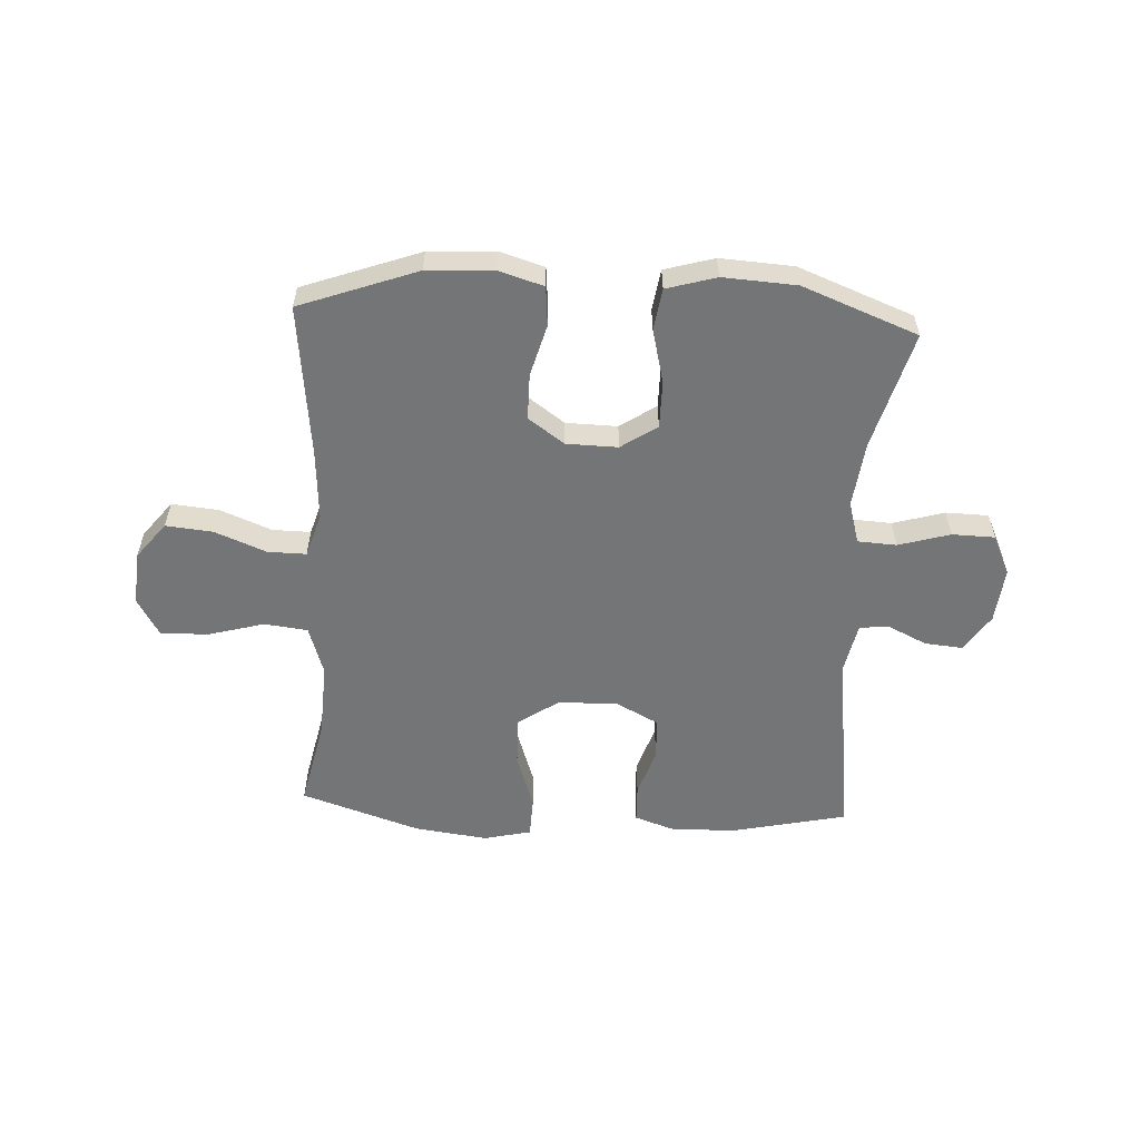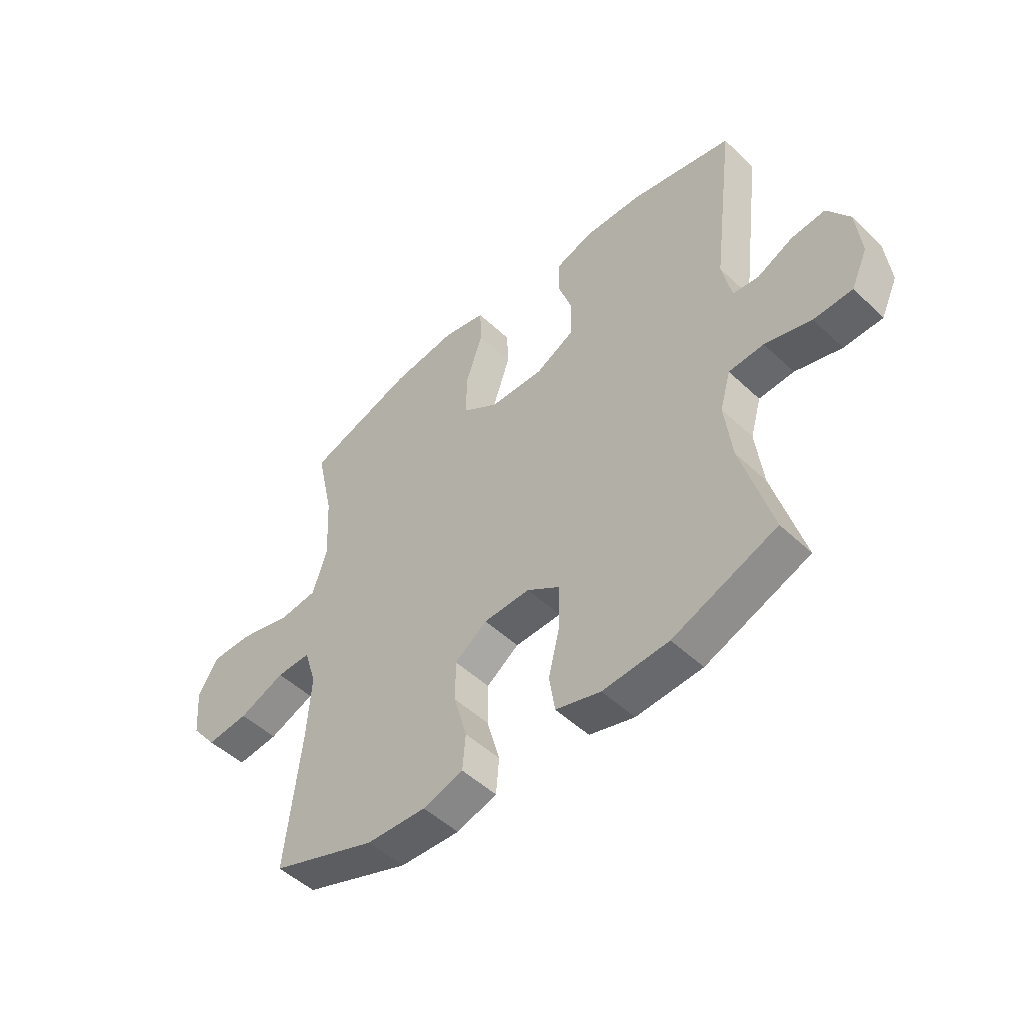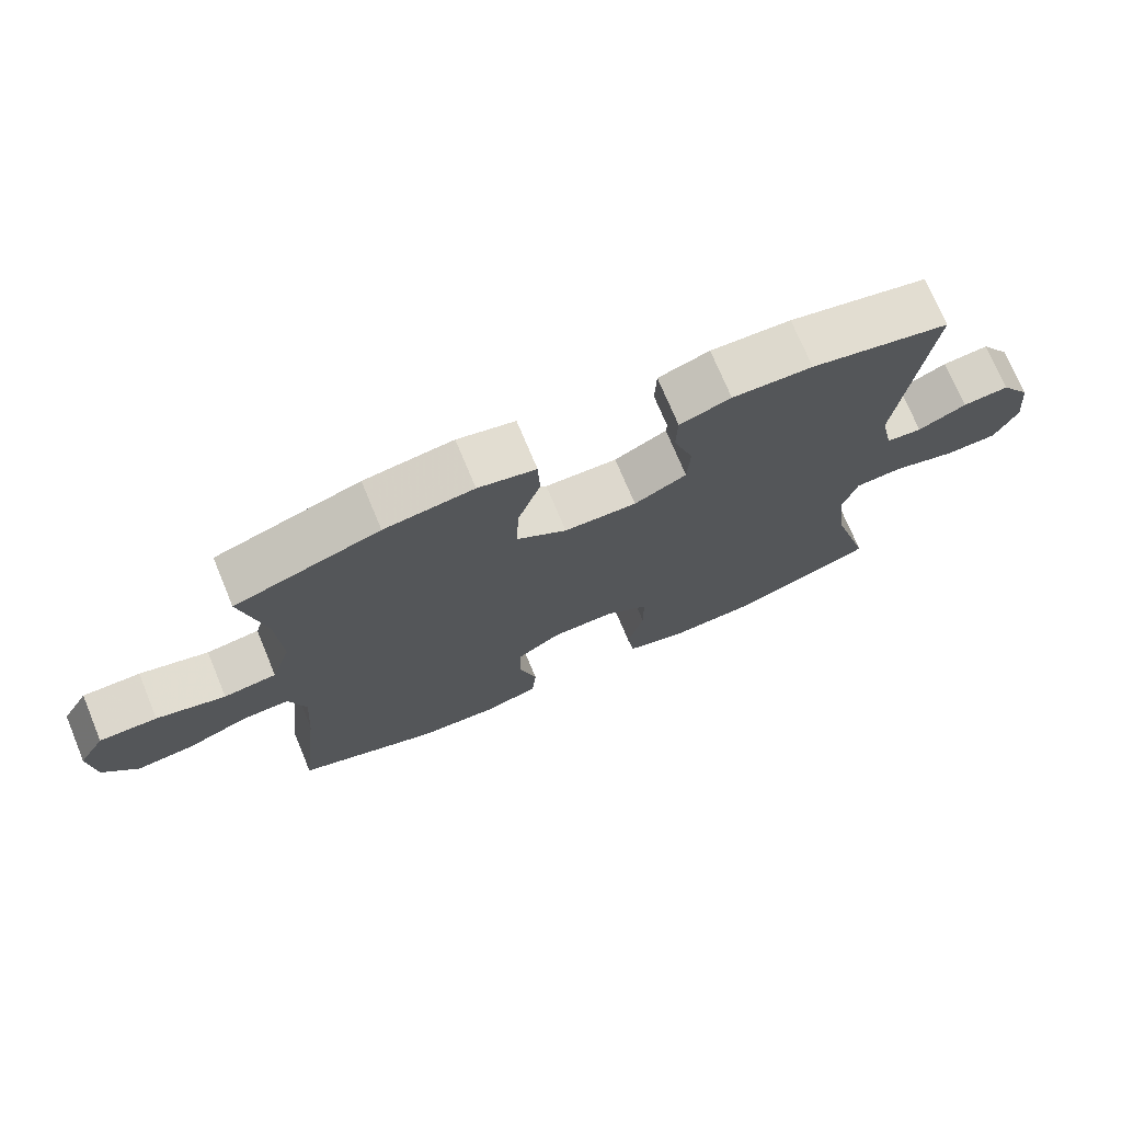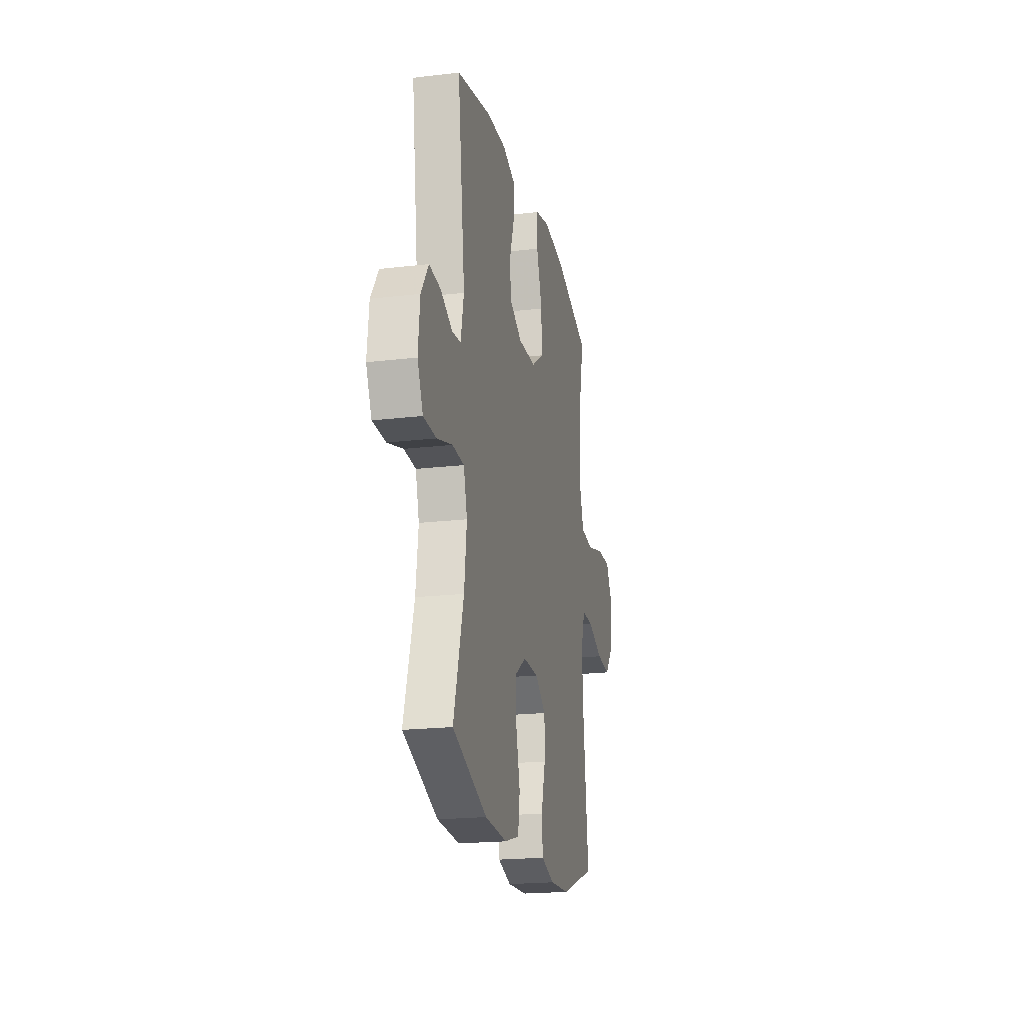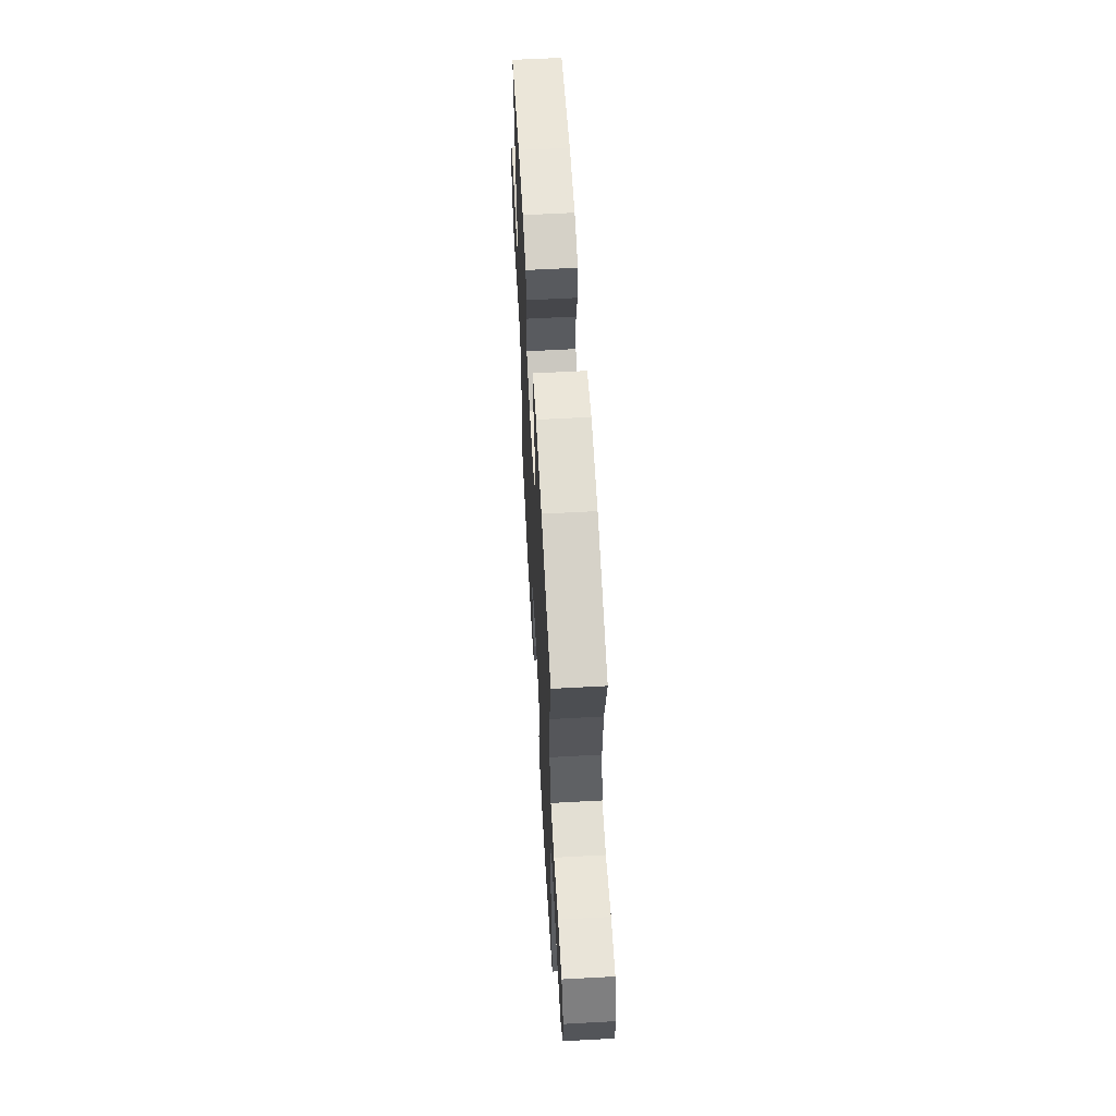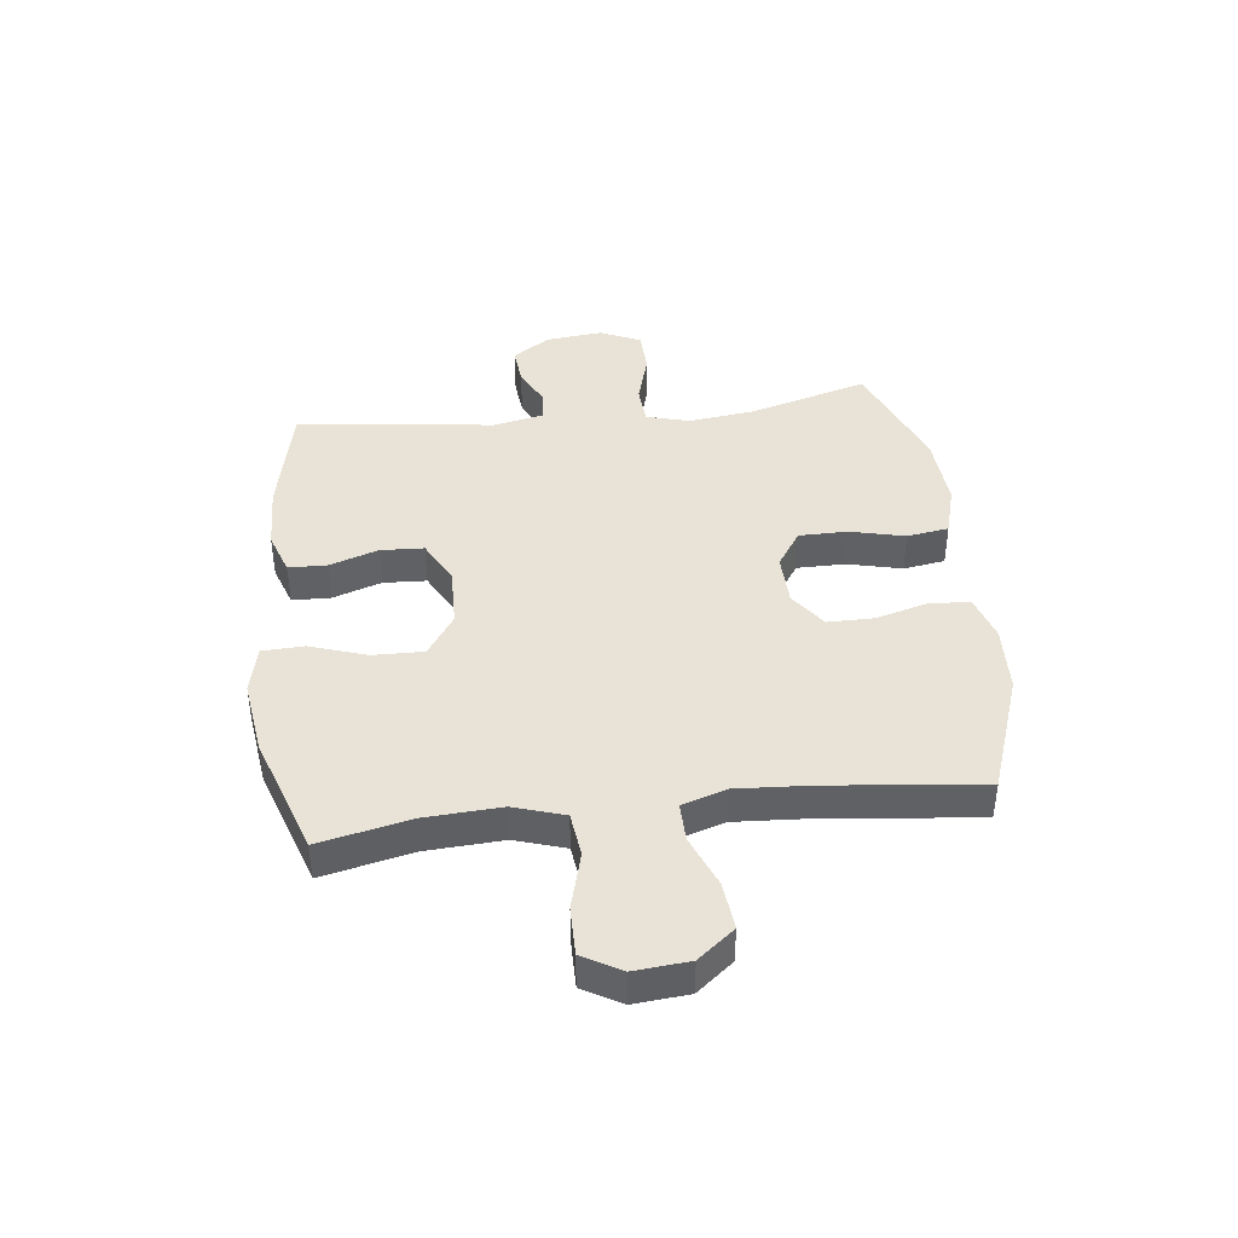
<metadata>
{"format":"obj","ext":"obj","renderer":"f3d","projection":"perspective","resolution":1024,"background":"white","views":[{"elev":-56.5,"azim":177.1,"up":"+Y"},{"elev":-50.0,"azim":-135.9,"up":"+Z"},{"elev":73.2,"azim":157.4,"up":"+Z"},{"elev":-20.2,"azim":-77.8,"up":"+Z"},{"elev":60.5,"azim":86.8,"up":"+Z"},{"elev":41.6,"azim":83.1,"up":"+Y"}]}
</metadata>
<code>
v -0.5 0.07 0.5
v -0.302 0.07 0.543
v -0.188 0.07 0.547
v -0.115 0.07 0.522
v -0.113 0.07 0.456
v -0.141 0.07 0.372
v -0.137 0.07 0.298
v -0.062 0.07 0.259
v 0.042 0.07 0.262
v 0.113 0.07 0.31
v 0.111 0.07 0.397
v 0.078 0.07 0.495
v 0.081 0.07 0.567
v 0.164 0.07 0.586
v 0.292 0.07 0.569
v 0.5 0.07 0.5
v 0.466 0.07 0.344
v 0.459 0.07 0.213
v 0.487 0.07 0.126
v 0.563 0.07 0.117
v 0.662 0.07 0.144
v 0.745 0.07 0.145
v 0.783 0.07 0.079
v 0.775 0.07 -0.015
v 0.725 0.07 -0.078
v 0.643 0.07 -0.07
v 0.553 0.07 -0.034
v 0.486 0.07 -0.033
v 0.462 0.07 -0.11
v 0.47 0.07 -0.233
v 0.5 0.07 -0.5
v 0.295 0.07 -0.574
v 0.179 0.07 -0.58
v 0.101 0.07 -0.556
v 0.095 0.07 -0.487
v 0.12 0.07 -0.397
v 0.12 0.07 -0.317
v 0.057 0.07 -0.272
v -0.033 0.07 -0.27
v -0.096 0.07 -0.312
v -0.096 0.07 -0.395
v -0.073 0.07 -0.489
v -0.084 0.07 -0.561
v -0.171 0.07 -0.586
v -0.299 0.07 -0.578
v -0.5 0.07 -0.5
v -0.442 0.07 -0.295
v -0.428 0.07 -0.18
v -0.449 0.07 -0.106
v -0.517 0.07 -0.102
v -0.607 0.07 -0.128
v -0.682 0.07 -0.126
v -0.714 0.07 -0.056
v -0.704 0.07 0.041
v -0.661 0.07 0.106
v -0.595 0.07 0.1
v -0.526 0.07 0.067
v -0.475 0.07 0.072
v -0.457 0.07 0.159
v -0.5 0 0.5
v -0.302 0 0.543
v -0.188 0 0.547
v -0.115 0 0.522
v -0.113 0 0.456
v -0.141 0 0.372
v -0.137 0 0.298
v -0.062 0 0.259
v 0.042 0 0.262
v 0.113 0 0.31
v 0.111 0 0.397
v 0.078 0 0.495
v 0.081 0 0.567
v 0.164 0 0.586
v 0.292 0 0.569
v 0.5 0 0.5
v 0.466 0 0.344
v 0.459 0 0.213
v 0.487 0 0.126
v 0.563 0 0.117
v 0.662 0 0.144
v 0.745 0 0.145
v 0.783 0 0.079
v 0.775 0 -0.015
v 0.725 0 -0.078
v 0.643 0 -0.07
v 0.553 0 -0.034
v 0.486 0 -0.033
v 0.462 0 -0.11
v 0.47 0 -0.233
v 0.5 0 -0.5
v 0.295 0 -0.574
v 0.179 0 -0.58
v 0.101 0 -0.556
v 0.095 0 -0.487
v 0.12 0 -0.397
v 0.12 0 -0.317
v 0.057 0 -0.272
v -0.033 0 -0.27
v -0.096 0 -0.312
v -0.096 0 -0.395
v -0.073 0 -0.489
v -0.084 0 -0.561
v -0.171 0 -0.586
v -0.299 0 -0.578
v -0.5 0 -0.5
v -0.442 0 -0.295
v -0.428 0 -0.18
v -0.449 0 -0.106
v -0.517 0 -0.102
v -0.607 0 -0.128
v -0.682 0 -0.126
v -0.714 0 -0.056
v -0.704 0 0.041
v -0.661 0 0.106
v -0.595 0 0.1
v -0.526 0 0.067
v -0.475 0 0.072
v -0.457 0 0.159
f 55 56 57
f 54 55 57
f 53 54 57
f 52 53 57
f 51 52 57
f 50 51 57
f 49 50 57 58
f 48 49 58 59
f 45 46 47
f 44 45 47
f 43 44 47
f 42 43 47
f 41 42 47
f 40 41 47 48
f 39 40 48 59
f 34 35 36
f 33 34 36
f 32 33 36
f 31 32 36
f 30 31 36
f 29 30 36 37
f 28 29 37 38
f 25 26 27
f 24 25 27
f 23 24 27
f 22 23 27
f 21 22 27
f 20 21 27
f 19 20 27 28
f 38 39 59
f 28 38 59
f 19 28 59
f 18 19 59
f 15 16 17
f 14 15 17
f 13 14 17
f 12 13 17
f 11 12 17
f 4 5 6
f 3 4 6
f 2 3 6
f 1 2 6
f 59 1 6
f 59 6 7
f 10 11 17 18
f 9 10 18
f 8 9 18 59
f 7 8 59
f 116 115 114
f 116 114 113
f 116 113 112
f 116 112 111
f 116 111 110
f 116 110 109
f 117 116 109 108
f 118 117 108 107
f 106 105 104
f 106 104 103
f 106 103 102
f 106 102 101
f 106 101 100
f 107 106 100 99
f 118 107 99 98
f 95 94 93
f 95 93 92
f 95 92 91
f 95 91 90
f 95 90 89
f 96 95 89 88
f 97 96 88 87
f 86 85 84
f 86 84 83
f 86 83 82
f 86 82 81
f 86 81 80
f 86 80 79
f 87 86 79 78
f 118 98 97
f 118 97 87
f 118 87 78
f 118 78 77
f 76 75 74
f 76 74 73
f 76 73 72
f 76 72 71
f 76 71 70
f 65 64 63
f 65 63 62
f 65 62 61
f 65 61 60
f 65 60 118
f 66 65 118
f 77 76 70 69
f 77 69 68
f 118 77 68 67
f 118 67 66
f 1 60 61 2
f 2 61 62 3
f 3 62 63 4
f 4 63 64 5
f 5 64 65 6
f 6 65 66 7
f 7 66 67 8
f 8 67 68 9
f 9 68 69 10
f 10 69 70 11
f 11 70 71 12
f 12 71 72 13
f 13 72 73 14
f 14 73 74 15
f 15 74 75 16
f 16 75 76 17
f 17 76 77 18
f 18 77 78 19
f 19 78 79 20
f 20 79 80 21
f 21 80 81 22
f 22 81 82 23
f 23 82 83 24
f 24 83 84 25
f 25 84 85 26
f 26 85 86 27
f 27 86 87 28
f 28 87 88 29
f 29 88 89 30
f 30 89 90 31
f 31 90 91 32
f 32 91 92 33
f 33 92 93 34
f 34 93 94 35
f 35 94 95 36
f 36 95 96 37
f 37 96 97 38
f 38 97 98 39
f 39 98 99 40
f 40 99 100 41
f 41 100 101 42
f 42 101 102 43
f 43 102 103 44
f 44 103 104 45
f 45 104 105 46
f 46 105 106 47
f 47 106 107 48
f 48 107 108 49
f 49 108 109 50
f 50 109 110 51
f 51 110 111 52
f 52 111 112 53
f 53 112 113 54
f 54 113 114 55
f 55 114 115 56
f 56 115 116 57
f 57 116 117 58
f 58 117 118 59
f 59 118 60 1

</code>
